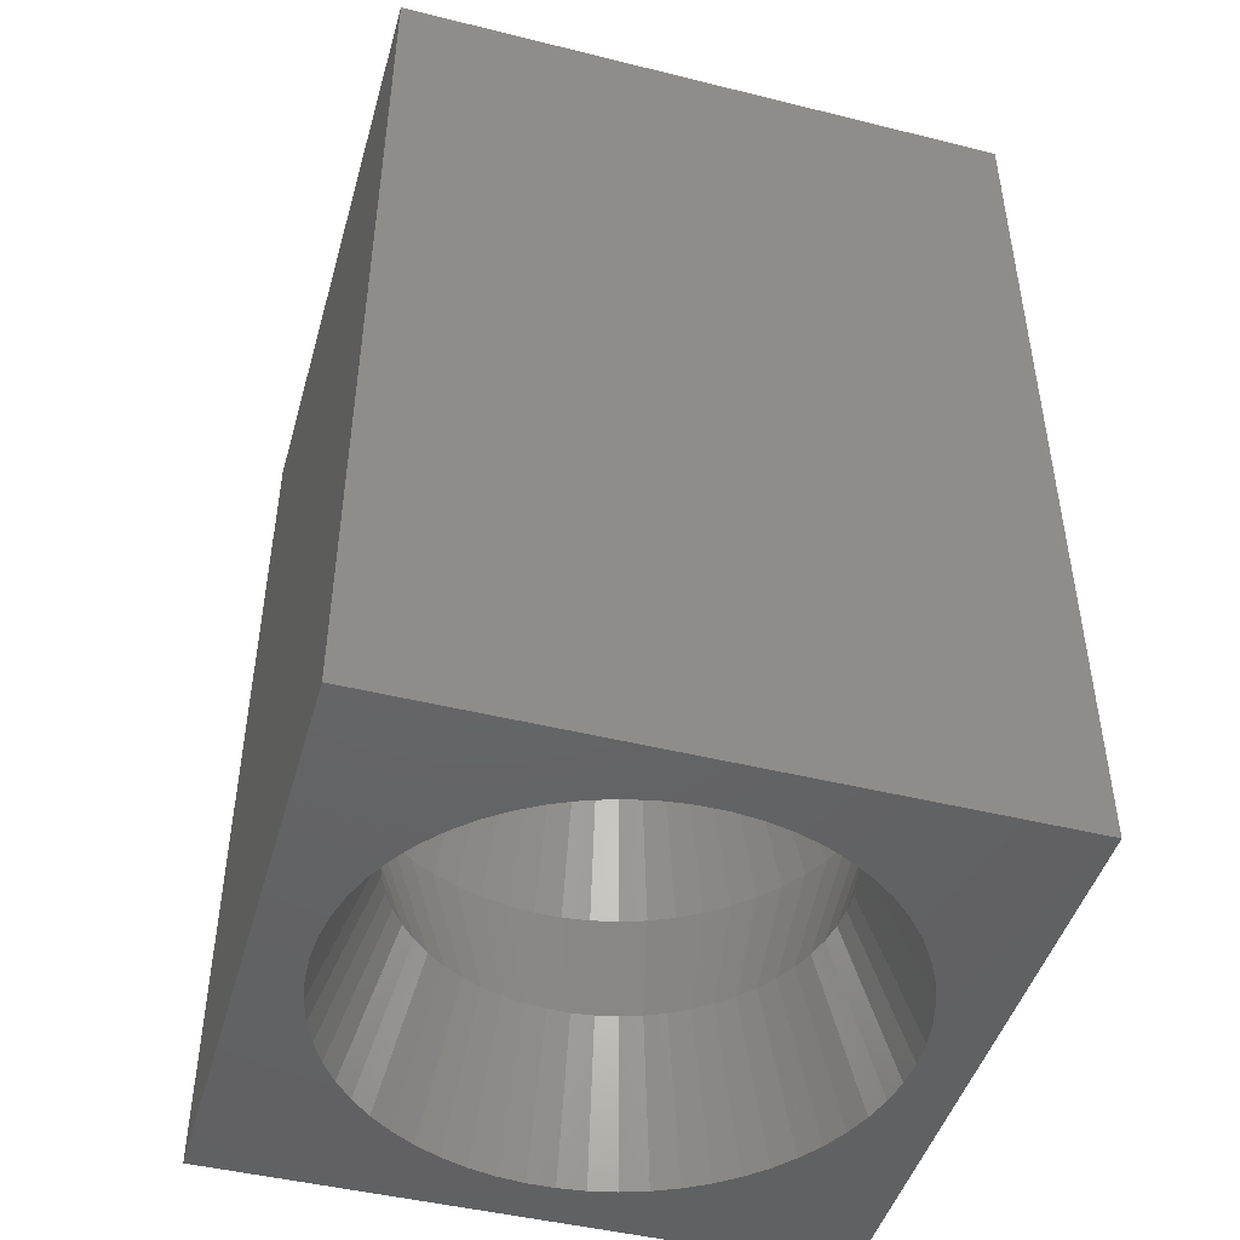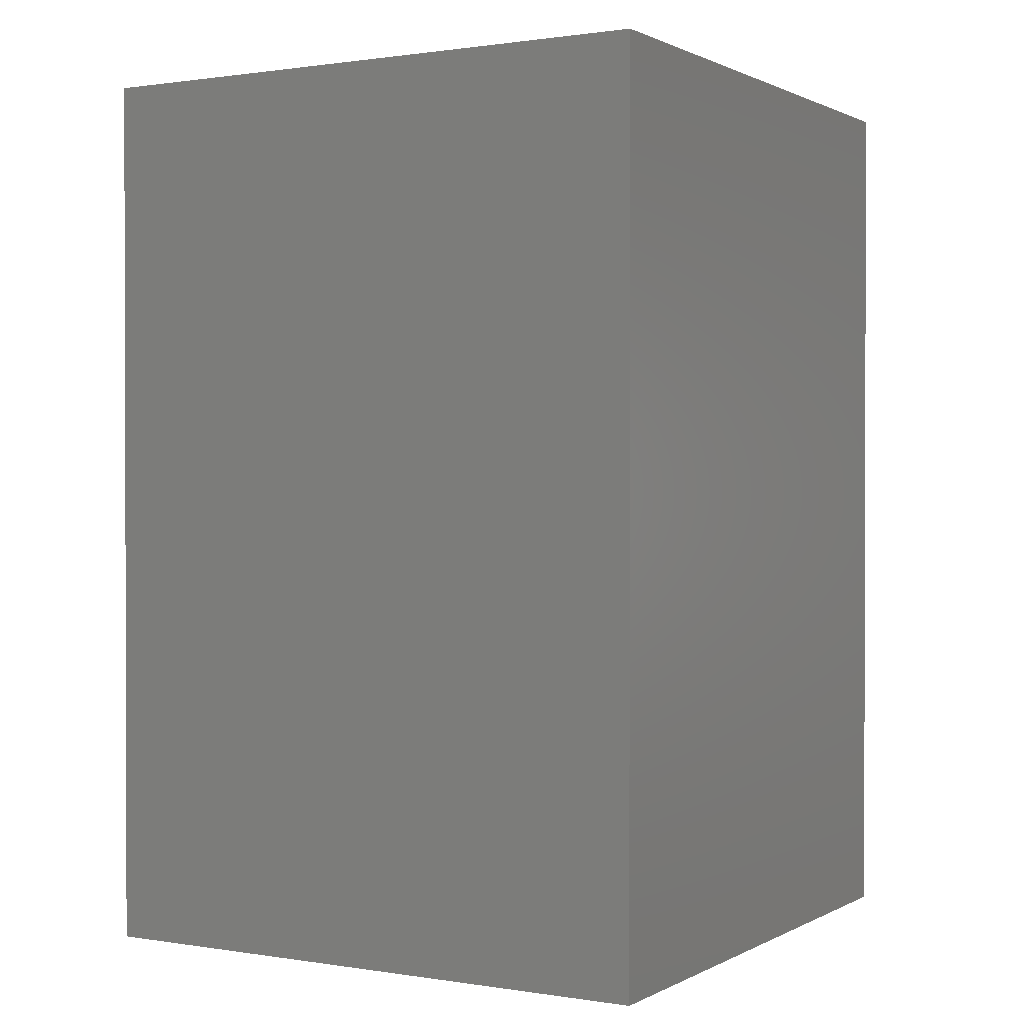
<metadata>
{"format":"stl","ext":"stl","renderer":"f3d","projection":"perspective","resolution":1024,"background":"white","views":[{"elev":-46.3,"azim":-15.8,"up":"+Z"},{"elev":0.9,"azim":30.2,"up":"+Z"}]}
</metadata>
<code>
# stl→obj: 414 verts, 828 faces
v 0 0 14.4
v 0 9.6 0
v 0 9.6 14.4
v 0 0 0
v -0.8 4.8 0
v -0.8234 4.368 0
v -0.8935 3.94 0
v -1.009 3.523 0
v -1.17 3.12 0
v -1.373 2.738 0
v -1.616 2.379 0
v -1.896 2.049 0
v -2.21 1.751 0
v -2.555 1.489 0
v -2.926 1.266 0
v -3.319 1.084 0
v -3.73 0.9458 0
v -4.153 0.8527 0
v -4.583 0.8059 0
v -5.017 0.8059 0
v -9.6 0 0
v -8.777 4.368 0
v -8.8 4.8 0
v -8.706 3.94 0
v -8.591 3.523 0
v -8.43 3.12 0
v -8.227 2.738 0
v -7.984 2.379 0
v -7.704 2.049 0
v -7.39 1.751 0
v -7.045 1.489 0
v -6.674 1.266 0
v -6.281 1.084 0
v -5.87 0.9458 0
v -5.447 0.8527 0
v -0.8234 5.232 0
v -0.8935 5.66 0
v -1.009 6.077 0
v -1.17 6.48 0
v -1.373 6.862 0
v -1.616 7.221 0
v -1.896 7.551 0
v -2.21 7.849 0
v -2.555 8.111 0
v -2.926 8.334 0
v -3.319 8.516 0
v -3.73 8.654 0
v -4.153 8.747 0
v -4.583 8.794 0
v -5.017 8.794 0
v -9.6 9.6 0
v -5.447 8.747 0
v -5.87 8.654 0
v -6.281 8.516 0
v -6.674 8.334 0
v -7.045 8.111 0
v -7.39 7.849 0
v -7.704 7.551 0
v -7.984 7.221 0
v -8.227 6.862 0
v -8.43 6.48 0
v -8.591 6.077 0
v -8.706 5.66 0
v -8.777 5.232 0
v -9.6 0 14.4
v -1.675 5.488 2.4
v -1.619 5.146 2.4
v -1.768 5.822 2.4
v -1.896 6.144 2.4
v -2.058 6.45 2.4
v -2.252 6.737 2.4
v -2.477 7.001 2.4
v -2.728 7.239 2.4
v -3.004 7.449 2.4
v -3.301 7.627 2.4
v -3.616 7.773 2.4
v -3.944 7.883 2.4
v -4.282 7.958 2.4
v -4.627 7.995 2.4
v -4.973 7.995 2.4
v -5.318 7.958 2.4
v -5.656 7.883 2.4
v -5.984 7.773 2.4
v -6.299 7.627 2.4
v -6.596 7.449 2.4
v -6.872 7.239 2.4
v -7.123 7.001 2.4
v -7.348 6.737 2.4
v -7.542 6.45 2.4
v -7.704 6.144 2.4
v -7.832 5.822 2.4
v -7.925 5.488 2.4
v -7.981 5.146 2.4
v -8 4.8 2.4
v -7.981 4.454 2.4
v -7.925 4.112 2.4
v -7.832 3.778 2.4
v -7.704 3.456 2.4
v -7.542 3.15 2.4
v -7.348 2.863 2.4
v -7.123 2.599 2.4
v -6.872 2.361 2.4
v -6.596 2.151 2.4
v -6.299 1.973 2.4
v -5.984 1.827 2.4
v -5.656 1.717 2.4
v -5.318 1.642 2.4
v -4.973 1.605 2.4
v -4.627 1.605 2.4
v -4.282 1.642 2.4
v -3.944 1.717 2.4
v -3.616 1.827 2.4
v -3.301 1.973 2.4
v -3.004 2.151 2.4
v -2.728 2.361 2.4
v -2.477 2.599 2.4
v -2.252 2.863 2.4
v -2.058 3.15 2.4
v -1.896 3.456 2.4
v -1.768 3.778 2.4
v -1.675 4.112 2.4
v -1.619 4.454 2.4
v -1.6 4.8 2.4
v -8.777 5.232 4.8
v -8.706 5.66 4.8
v -8.591 6.077 4.8
v -8.43 6.48 4.8
v -8.227 6.862 4.8
v -7.984 7.221 4.8
v -7.704 7.551 4.8
v -7.39 7.849 4.8
v -7.045 8.111 4.8
v -6.674 8.334 4.8
v -6.281 8.516 4.8
v -5.87 8.654 4.8
v -5.447 8.747 4.8
v -5.017 8.794 4.8
v -4.583 8.794 4.8
v -4.153 8.747 4.8
v -3.73 8.654 4.8
v -3.319 8.516 4.8
v -2.926 8.334 4.8
v -2.555 8.111 4.8
v -2.21 7.849 4.8
v -1.896 7.551 4.8
v -1.616 7.221 4.8
v -1.373 6.862 4.8
v -1.17 6.48 4.8
v -1.009 6.077 4.8
v -0.8935 5.66 4.8
v -0.8234 5.232 4.8
v -0.8 4.8 4.8
v -0.8234 4.368 4.8
v -0.8935 3.94 4.8
v -1.009 3.523 4.8
v -1.17 3.12 4.8
v -1.373 2.738 4.8
v -1.616 2.379 4.8
v -1.896 2.049 4.8
v -2.21 1.751 4.8
v -2.555 1.489 4.8
v -2.926 1.266 4.8
v -3.319 1.084 4.8
v -3.73 0.9458 4.8
v -4.153 0.8527 4.8
v -4.583 0.8059 4.8
v -5.017 0.8059 4.8
v -5.447 0.8527 4.8
v -5.87 0.9458 4.8
v -6.281 1.084 4.8
v -6.674 1.266 4.8
v -7.045 1.489 4.8
v -7.39 1.751 4.8
v -7.704 2.049 4.8
v -7.984 2.379 4.8
v -8.227 2.738 4.8
v -8.43 3.12 4.8
v -8.591 3.523 4.8
v -8.706 3.94 4.8
v -8.777 4.368 4.8
v -8.8 4.8 4.8
v -9.6 9.6 14.4
v -1.675 5.488 7.2
v -1.619 5.146 7.2
v -1.768 5.822 7.2
v -1.896 6.144 7.2
v -2.058 6.45 7.2
v -2.252 6.737 7.2
v -2.477 7.001 7.2
v -2.728 7.239 7.2
v -3.004 7.449 7.2
v -3.301 7.627 7.2
v -3.616 7.773 7.2
v -3.944 7.883 7.2
v -4.282 7.958 7.2
v -4.627 7.995 7.2
v -4.973 7.995 7.2
v -5.318 7.958 7.2
v -5.656 7.883 7.2
v -5.984 7.773 7.2
v -6.299 7.627 7.2
v -6.596 7.449 7.2
v -6.872 7.239 7.2
v -7.123 7.001 7.2
v -7.348 6.737 7.2
v -7.542 6.45 7.2
v -7.704 6.144 7.2
v -7.832 5.822 7.2
v -7.925 5.488 7.2
v -7.981 5.146 7.2
v -8 4.8 7.2
v -7.981 4.454 7.2
v -7.925 4.112 7.2
v -7.832 3.778 7.2
v -7.704 3.456 7.2
v -7.542 3.15 7.2
v -7.348 2.863 7.2
v -7.123 2.599 7.2
v -6.872 2.361 7.2
v -6.596 2.151 7.2
v -6.299 1.973 7.2
v -5.984 1.827 7.2
v -5.656 1.717 7.2
v -5.318 1.642 7.2
v -4.973 1.605 7.2
v -4.627 1.605 7.2
v -4.282 1.642 7.2
v -3.944 1.717 7.2
v -3.616 1.827 7.2
v -3.301 1.973 7.2
v -3.004 2.151 7.2
v -2.728 2.361 7.2
v -2.477 2.599 7.2
v -2.252 2.863 7.2
v -2.058 3.15 7.2
v -1.896 3.456 7.2
v -1.768 3.778 7.2
v -1.675 4.112 7.2
v -1.619 4.454 7.2
v -1.6 4.8 7.2
v -8.777 5.232 9.6
v -8.706 5.66 9.6
v -8.591 6.077 9.6
v -8.43 6.48 9.6
v -8.227 6.862 9.6
v -7.984 7.221 9.6
v -7.704 7.551 9.6
v -7.39 7.849 9.6
v -7.045 8.111 9.6
v -6.674 8.334 9.6
v -6.281 8.516 9.6
v -5.87 8.654 9.6
v -5.447 8.747 9.6
v -5.017 8.794 9.6
v -4.583 8.794 9.6
v -4.153 8.747 9.6
v -3.73 8.654 9.6
v -3.319 8.516 9.6
v -2.926 8.334 9.6
v -2.555 8.111 9.6
v -2.21 7.849 9.6
v -1.896 7.551 9.6
v -1.616 7.221 9.6
v -1.373 6.862 9.6
v -1.17 6.48 9.6
v -1.009 6.077 9.6
v -0.8935 5.66 9.6
v -0.8234 5.232 9.6
v -0.8 4.8 9.6
v -0.8234 4.368 9.6
v -0.8935 3.94 9.6
v -1.009 3.523 9.6
v -1.17 3.12 9.6
v -1.373 2.738 9.6
v -1.616 2.379 9.6
v -1.896 2.049 9.6
v -2.21 1.751 9.6
v -2.555 1.489 9.6
v -2.926 1.266 9.6
v -3.319 1.084 9.6
v -3.73 0.9458 9.6
v -4.153 0.8527 9.6
v -4.583 0.8059 9.6
v -5.017 0.8059 9.6
v -5.447 0.8527 9.6
v -5.87 0.9458 9.6
v -6.281 1.084 9.6
v -6.674 1.266 9.6
v -7.045 1.489 9.6
v -7.39 1.751 9.6
v -7.704 2.049 9.6
v -7.984 2.379 9.6
v -8.227 2.738 9.6
v -8.43 3.12 9.6
v -8.591 3.523 9.6
v -8.706 3.94 9.6
v -8.777 4.368 9.6
v -8.8 4.8 9.6
v -0.8 4.8 14.4
v -0.8234 5.232 14.4
v -0.8935 5.66 14.4
v -1.009 6.077 14.4
v -1.17 6.48 14.4
v -1.373 6.862 14.4
v -1.616 7.221 14.4
v -1.896 7.551 14.4
v -2.21 7.849 14.4
v -2.555 8.111 14.4
v -2.926 8.334 14.4
v -3.319 8.516 14.4
v -3.73 8.654 14.4
v -4.153 8.747 14.4
v -4.583 8.794 14.4
v -5.017 8.794 14.4
v -8.777 5.232 14.4
v -8.8 4.8 14.4
v -8.706 5.66 14.4
v -8.591 6.077 14.4
v -8.43 6.48 14.4
v -8.227 6.862 14.4
v -7.984 7.221 14.4
v -7.704 7.551 14.4
v -7.39 7.849 14.4
v -7.045 8.111 14.4
v -6.674 8.334 14.4
v -6.281 8.516 14.4
v -5.87 8.654 14.4
v -5.447 8.747 14.4
v -0.8234 4.368 14.4
v -0.8935 3.94 14.4
v -1.009 3.523 14.4
v -1.17 3.12 14.4
v -1.373 2.738 14.4
v -1.616 2.379 14.4
v -1.896 2.049 14.4
v -2.21 1.751 14.4
v -2.555 1.489 14.4
v -2.926 1.266 14.4
v -3.319 1.084 14.4
v -3.73 0.9458 14.4
v -4.153 0.8527 14.4
v -4.583 0.8059 14.4
v -5.017 0.8059 14.4
v -5.447 0.8527 14.4
v -5.87 0.9458 14.4
v -6.281 1.084 14.4
v -6.674 1.266 14.4
v -7.045 1.489 14.4
v -7.39 1.751 14.4
v -7.704 2.049 14.4
v -7.984 2.379 14.4
v -8.227 2.738 14.4
v -8.43 3.12 14.4
v -8.591 3.523 14.4
v -8.706 3.94 14.4
v -8.777 4.368 14.4
v -1.675 5.488 12
v -1.619 5.146 12
v -1.768 5.822 12
v -1.896 6.144 12
v -2.058 6.45 12
v -2.252 6.737 12
v -2.477 7.001 12
v -2.728 7.239 12
v -3.004 7.449 12
v -3.301 7.627 12
v -3.616 7.773 12
v -3.944 7.883 12
v -4.282 7.958 12
v -4.627 7.995 12
v -4.973 7.995 12
v -5.318 7.958 12
v -5.656 7.883 12
v -5.984 7.773 12
v -6.299 7.627 12
v -6.596 7.449 12
v -6.872 7.239 12
v -7.123 7.001 12
v -7.348 6.737 12
v -7.542 6.45 12
v -7.704 6.144 12
v -7.832 5.822 12
v -7.925 5.488 12
v -7.981 5.146 12
v -8 4.8 12
v -7.981 4.454 12
v -7.925 4.112 12
v -7.832 3.778 12
v -7.704 3.456 12
v -7.542 3.15 12
v -7.348 2.863 12
v -7.123 2.599 12
v -6.872 2.361 12
v -6.596 2.151 12
v -6.299 1.973 12
v -5.984 1.827 12
v -5.656 1.717 12
v -5.318 1.642 12
v -4.973 1.605 12
v -4.627 1.605 12
v -4.282 1.642 12
v -3.944 1.717 12
v -3.616 1.827 12
v -3.301 1.973 12
v -3.004 2.151 12
v -2.728 2.361 12
v -2.477 2.599 12
v -2.252 2.863 12
v -2.058 3.15 12
v -1.896 3.456 12
v -1.768 3.778 12
v -1.675 4.112 12
v -1.619 4.454 12
v -1.6 4.8 12
f 1 2 3
f 2 1 4
f 4 5 2
f 4 6 5
f 4 7 6
f 4 8 7
f 4 9 8
f 4 10 9
f 4 11 10
f 4 12 11
f 4 13 12
f 4 14 13
f 4 15 14
f 4 16 15
f 4 17 16
f 4 18 17
f 4 19 18
f 4 20 19
f 21 20 4
f 22 21 23
f 24 21 22
f 25 21 24
f 26 21 25
f 27 21 26
f 28 21 27
f 29 21 28
f 30 21 29
f 31 21 30
f 32 21 31
f 33 21 32
f 34 21 33
f 35 21 34
f 20 21 35
f 36 2 5
f 37 2 36
f 38 2 37
f 39 2 38
f 40 2 39
f 41 2 40
f 42 2 41
f 43 2 42
f 44 2 43
f 45 2 44
f 46 2 45
f 47 2 46
f 48 2 47
f 49 2 48
f 50 2 49
f 51 50 52
f 51 23 21
f 50 51 2
f 53 51 52
f 54 51 53
f 55 51 54
f 56 51 55
f 57 51 56
f 58 51 57
f 59 51 58
f 60 51 59
f 61 51 60
f 62 51 61
f 63 51 62
f 64 51 63
f 23 51 64
f 21 1 65
f 1 21 4
f 66 36 67
f 66 37 36
f 68 37 66
f 68 38 37
f 69 38 68
f 69 39 38
f 70 39 69
f 70 40 39
f 71 40 70
f 71 41 40
f 72 41 71
f 72 42 41
f 73 42 72
f 73 43 42
f 74 43 73
f 74 44 43
f 75 44 74
f 75 45 44
f 76 45 75
f 76 46 45
f 77 46 76
f 77 47 46
f 78 47 77
f 78 48 47
f 79 48 78
f 79 49 48
f 50 79 80
f 79 50 49
f 81 50 80
f 52 50 81
f 82 52 81
f 53 52 82
f 83 53 82
f 54 53 83
f 84 54 83
f 55 54 84
f 55 84 85
f 56 55 85
f 56 85 86
f 57 56 86
f 57 86 87
f 58 57 87
f 58 87 88
f 59 58 88
f 59 88 89
f 60 59 89
f 60 89 90
f 61 60 90
f 61 90 91
f 62 61 91
f 62 91 92
f 63 62 92
f 63 92 93
f 64 63 93
f 64 93 94
f 23 64 94
f 23 94 95
f 23 95 22
f 22 95 96
f 22 96 24
f 24 96 97
f 24 97 25
f 25 97 98
f 25 98 26
f 26 98 99
f 26 99 27
f 27 99 100
f 27 100 28
f 28 100 101
f 28 101 29
f 29 101 102
f 29 102 30
f 30 102 103
f 30 103 31
f 31 103 104
f 31 104 32
f 32 104 105
f 32 105 33
f 33 105 106
f 33 106 34
f 34 106 107
f 34 107 35
f 35 107 108
f 35 108 20
f 19 108 109
f 108 19 20
f 109 110 19
f 19 110 18
f 110 111 18
f 18 111 17
f 111 112 17
f 17 112 16
f 112 113 16
f 16 113 15
f 113 114 15
f 114 14 15
f 114 115 14
f 115 13 14
f 115 116 13
f 116 12 13
f 116 117 12
f 117 11 12
f 117 118 11
f 118 10 11
f 118 119 10
f 119 9 10
f 119 120 9
f 120 8 9
f 120 121 8
f 121 7 8
f 121 122 7
f 122 6 7
f 122 123 6
f 123 5 6
f 67 5 123
f 67 36 5
f 124 93 92
f 124 92 125
f 125 92 91
f 125 91 126
f 126 91 90
f 126 90 127
f 127 90 89
f 127 89 128
f 128 89 88
f 128 88 129
f 129 88 87
f 129 87 130
f 130 87 86
f 130 86 131
f 131 86 85
f 131 85 132
f 132 85 84
f 132 84 133
f 133 84 83
f 133 83 134
f 134 83 82
f 134 82 135
f 135 82 81
f 135 81 136
f 136 81 80
f 136 80 137
f 80 138 137
f 138 80 79
f 79 78 138
f 138 78 139
f 78 77 139
f 139 77 140
f 77 76 140
f 76 141 140
f 76 75 141
f 75 142 141
f 75 74 142
f 74 143 142
f 74 73 143
f 73 144 143
f 73 72 144
f 72 145 144
f 72 71 145
f 71 146 145
f 71 70 146
f 70 147 146
f 70 69 147
f 69 148 147
f 69 68 148
f 68 149 148
f 68 66 149
f 66 150 149
f 150 66 67
f 67 151 150
f 67 123 151
f 123 152 151
f 122 152 123
f 122 153 152
f 121 153 122
f 153 121 154
f 120 154 121
f 120 155 154
f 119 155 120
f 119 156 155
f 118 156 119
f 118 157 156
f 117 157 118
f 117 158 157
f 116 158 117
f 116 159 158
f 115 159 116
f 115 160 159
f 160 115 114
f 114 161 160
f 161 114 113
f 113 162 161
f 162 113 112
f 112 163 162
f 163 112 111
f 111 164 163
f 164 111 110
f 110 165 164
f 109 165 110
f 109 166 165
f 109 167 166
f 167 109 108
f 107 167 108
f 168 167 107
f 106 168 107
f 168 106 169
f 105 169 106
f 170 169 105
f 104 170 105
f 171 170 104
f 171 104 103
f 172 171 103
f 172 103 102
f 173 172 102
f 173 102 101
f 174 173 101
f 174 101 100
f 175 174 100
f 175 100 99
f 176 175 99
f 176 99 98
f 177 176 98
f 177 98 97
f 178 177 97
f 178 97 96
f 179 178 96
f 179 96 95
f 180 179 95
f 180 95 94
f 181 180 94
f 181 94 93
f 181 93 124
f 21 182 51
f 182 21 65
f 2 182 3
f 182 2 51
f 183 151 184
f 150 151 183
f 185 150 183
f 185 149 150
f 186 149 185
f 186 148 149
f 187 148 186
f 187 147 148
f 188 147 187
f 188 146 147
f 189 146 188
f 189 145 146
f 190 145 189
f 190 144 145
f 144 190 191
f 191 143 144
f 143 191 192
f 192 142 143
f 142 192 193
f 193 141 142
f 141 193 194
f 194 140 141
f 195 140 194
f 195 139 140
f 196 139 195
f 196 138 139
f 137 196 197
f 196 137 138
f 198 137 197
f 136 137 198
f 199 136 198
f 135 136 199
f 200 135 199
f 134 135 200
f 201 134 200
f 133 134 201
f 133 201 202
f 132 133 202
f 132 202 203
f 131 132 203
f 131 203 204
f 130 131 204
f 130 204 205
f 129 130 205
f 129 205 206
f 128 129 206
f 128 206 207
f 127 128 207
f 127 207 208
f 126 127 208
f 126 208 209
f 125 126 209
f 125 209 210
f 124 125 210
f 124 210 211
f 181 124 211
f 181 211 212
f 181 212 180
f 180 212 213
f 180 213 179
f 179 213 214
f 179 214 178
f 178 214 215
f 215 177 178
f 177 215 216
f 216 176 177
f 176 216 217
f 217 175 176
f 175 217 218
f 218 174 175
f 174 218 219
f 174 219 173
f 173 219 220
f 173 220 172
f 172 220 221
f 172 221 171
f 171 221 222
f 171 222 170
f 170 222 223
f 170 223 169
f 224 169 223
f 169 224 168
f 168 224 225
f 168 225 167
f 166 225 226
f 225 166 167
f 226 227 166
f 166 227 165
f 227 228 165
f 228 164 165
f 228 229 164
f 229 163 164
f 229 230 163
f 230 162 163
f 230 231 162
f 231 161 162
f 231 232 161
f 232 160 161
f 232 233 160
f 233 159 160
f 159 233 234
f 234 158 159
f 158 234 235
f 235 157 158
f 157 235 236
f 236 156 157
f 156 236 237
f 237 155 156
f 237 238 155
f 238 154 155
f 239 154 238
f 239 153 154
f 239 240 153
f 240 152 153
f 184 152 240
f 184 151 152
f 241 210 209
f 241 209 242
f 242 209 208
f 242 208 243
f 243 208 207
f 243 207 244
f 244 207 206
f 244 206 245
f 245 206 205
f 245 205 246
f 246 205 204
f 246 204 247
f 247 204 203
f 247 203 248
f 248 203 202
f 248 202 249
f 249 202 201
f 249 201 250
f 250 201 200
f 250 200 251
f 251 200 199
f 251 199 252
f 252 199 198
f 252 198 253
f 253 198 197
f 253 197 254
f 197 255 254
f 255 197 196
f 196 195 255
f 255 195 256
f 195 194 256
f 256 194 257
f 194 193 257
f 257 193 258
f 193 192 258
f 258 192 259
f 192 191 259
f 191 260 259
f 191 190 260
f 190 261 260
f 190 189 261
f 189 262 261
f 189 188 262
f 188 263 262
f 188 187 263
f 187 264 263
f 187 186 264
f 186 265 264
f 186 185 265
f 185 266 265
f 185 183 266
f 183 267 266
f 183 184 267
f 184 268 267
f 184 240 268
f 240 269 268
f 239 269 240
f 239 270 269
f 238 270 239
f 238 271 270
f 237 271 238
f 237 272 271
f 236 272 237
f 236 273 272
f 235 273 236
f 235 274 273
f 234 274 235
f 234 275 274
f 233 275 234
f 233 276 275
f 232 276 233
f 232 277 276
f 231 277 232
f 231 278 277
f 230 278 231
f 230 279 278
f 229 279 230
f 229 280 279
f 228 280 229
f 228 281 280
f 227 281 228
f 227 282 281
f 226 282 227
f 226 283 282
f 226 284 283
f 284 226 225
f 224 284 225
f 285 284 224
f 223 285 224
f 286 285 223
f 222 286 223
f 287 286 222
f 221 287 222
f 288 287 221
f 288 221 220
f 289 288 220
f 289 220 219
f 290 289 219
f 290 219 218
f 291 290 218
f 291 218 217
f 292 291 217
f 292 217 216
f 293 292 216
f 293 216 215
f 294 293 215
f 294 215 214
f 295 294 214
f 295 214 213
f 296 295 213
f 296 213 212
f 297 296 212
f 297 212 211
f 298 297 211
f 298 211 210
f 298 210 241
f 3 299 1
f 3 300 299
f 3 301 300
f 3 302 301
f 3 303 302
f 3 304 303
f 3 305 304
f 3 306 305
f 3 307 306
f 3 308 307
f 3 309 308
f 3 310 309
f 3 311 310
f 3 312 311
f 3 313 312
f 3 314 313
f 182 314 3
f 315 182 316
f 317 182 315
f 318 182 317
f 319 182 318
f 320 182 319
f 321 182 320
f 322 182 321
f 323 182 322
f 324 182 323
f 325 182 324
f 326 182 325
f 327 182 326
f 328 182 327
f 314 182 328
f 329 1 299
f 330 1 329
f 331 1 330
f 332 1 331
f 333 1 332
f 334 1 333
f 335 1 334
f 336 1 335
f 337 1 336
f 338 1 337
f 339 1 338
f 340 1 339
f 341 1 340
f 342 1 341
f 343 1 342
f 65 343 344
f 65 316 182
f 343 65 1
f 345 65 344
f 346 65 345
f 347 65 346
f 348 65 347
f 349 65 348
f 350 65 349
f 351 65 350
f 352 65 351
f 353 65 352
f 354 65 353
f 355 65 354
f 356 65 355
f 316 65 356
f 357 268 358
f 357 267 268
f 359 267 357
f 359 266 267
f 360 266 359
f 360 265 266
f 361 265 360
f 361 264 265
f 362 264 361
f 362 263 264
f 363 263 362
f 363 262 263
f 364 262 363
f 364 261 262
f 365 261 364
f 365 260 261
f 366 260 365
f 366 259 260
f 367 259 366
f 367 258 259
f 368 258 367
f 368 257 258
f 369 257 368
f 369 256 257
f 370 256 369
f 370 255 256
f 254 370 371
f 370 254 255
f 372 254 371
f 253 254 372
f 373 253 372
f 252 253 373
f 374 252 373
f 251 252 374
f 375 251 374
f 250 251 375
f 250 375 376
f 249 250 376
f 249 376 377
f 248 249 377
f 248 377 378
f 247 248 378
f 247 378 379
f 246 247 379
f 246 379 380
f 245 246 380
f 245 380 381
f 244 245 381
f 244 381 382
f 243 244 382
f 243 382 383
f 242 243 383
f 242 383 384
f 241 242 384
f 241 384 385
f 298 241 385
f 298 385 386
f 298 386 297
f 297 386 387
f 297 387 296
f 296 387 388
f 296 388 295
f 295 388 389
f 295 389 294
f 294 389 390
f 294 390 293
f 293 390 391
f 293 391 292
f 292 391 392
f 292 392 291
f 291 392 393
f 291 393 290
f 290 393 394
f 290 394 289
f 289 394 395
f 289 395 288
f 288 395 396
f 288 396 287
f 287 396 397
f 287 397 286
f 286 397 398
f 286 398 285
f 285 398 399
f 285 399 284
f 283 399 400
f 399 283 284
f 400 401 283
f 283 401 282
f 401 402 282
f 282 402 281
f 402 403 281
f 281 403 280
f 403 404 280
f 280 404 279
f 404 405 279
f 405 278 279
f 405 406 278
f 406 277 278
f 406 407 277
f 407 276 277
f 407 408 276
f 408 275 276
f 408 409 275
f 409 274 275
f 409 410 274
f 410 273 274
f 410 411 273
f 411 272 273
f 411 412 272
f 412 271 272
f 412 413 271
f 413 270 271
f 413 414 270
f 414 269 270
f 358 269 414
f 358 268 269
f 315 384 383
f 315 383 317
f 317 383 382
f 317 382 318
f 318 382 381
f 318 381 319
f 319 381 380
f 319 380 320
f 320 380 379
f 320 379 321
f 321 379 378
f 321 378 322
f 322 378 377
f 322 377 323
f 323 377 376
f 323 376 324
f 324 376 375
f 324 375 325
f 325 375 374
f 325 374 326
f 326 374 373
f 326 373 327
f 327 373 372
f 327 372 328
f 328 372 371
f 328 371 314
f 371 313 314
f 313 371 370
f 370 369 313
f 313 369 312
f 369 368 312
f 312 368 311
f 368 367 311
f 311 367 310
f 367 366 310
f 310 366 309
f 366 365 309
f 365 308 309
f 365 364 308
f 364 307 308
f 364 363 307
f 363 306 307
f 363 362 306
f 362 305 306
f 362 361 305
f 361 304 305
f 361 360 304
f 360 303 304
f 360 359 303
f 359 302 303
f 359 357 302
f 357 301 302
f 357 358 301
f 358 300 301
f 358 414 300
f 414 299 300
f 413 299 414
f 413 329 299
f 412 329 413
f 412 330 329
f 411 330 412
f 411 331 330
f 410 331 411
f 410 332 331
f 409 332 410
f 409 333 332
f 408 333 409
f 408 334 333
f 407 334 408
f 407 335 334
f 406 335 407
f 406 336 335
f 405 336 406
f 405 337 336
f 404 337 405
f 404 338 337
f 403 338 404
f 403 339 338
f 402 339 403
f 402 340 339
f 401 340 402
f 401 341 340
f 400 341 401
f 400 342 341
f 400 343 342
f 343 400 399
f 398 343 399
f 344 343 398
f 397 344 398
f 345 344 397
f 396 345 397
f 346 345 396
f 395 346 396
f 347 346 395
f 347 395 394
f 348 347 394
f 348 394 393
f 349 348 393
f 349 393 392
f 350 349 392
f 350 392 391
f 351 350 391
f 351 391 390
f 352 351 390
f 352 390 389
f 353 352 389
f 353 389 388
f 354 353 388
f 354 388 387
f 355 354 387
f 355 387 386
f 356 355 386
f 356 386 385
f 316 356 385
f 316 385 384
f 316 384 315

</code>
